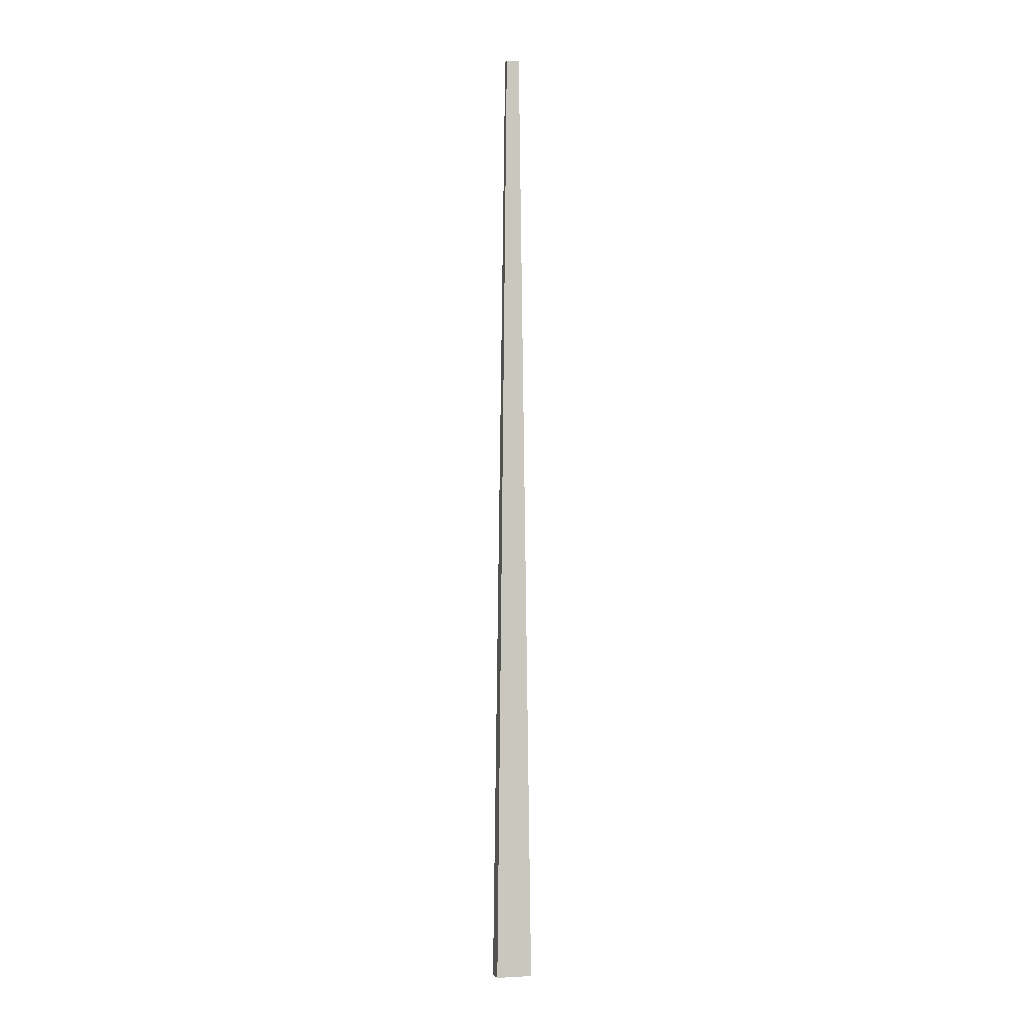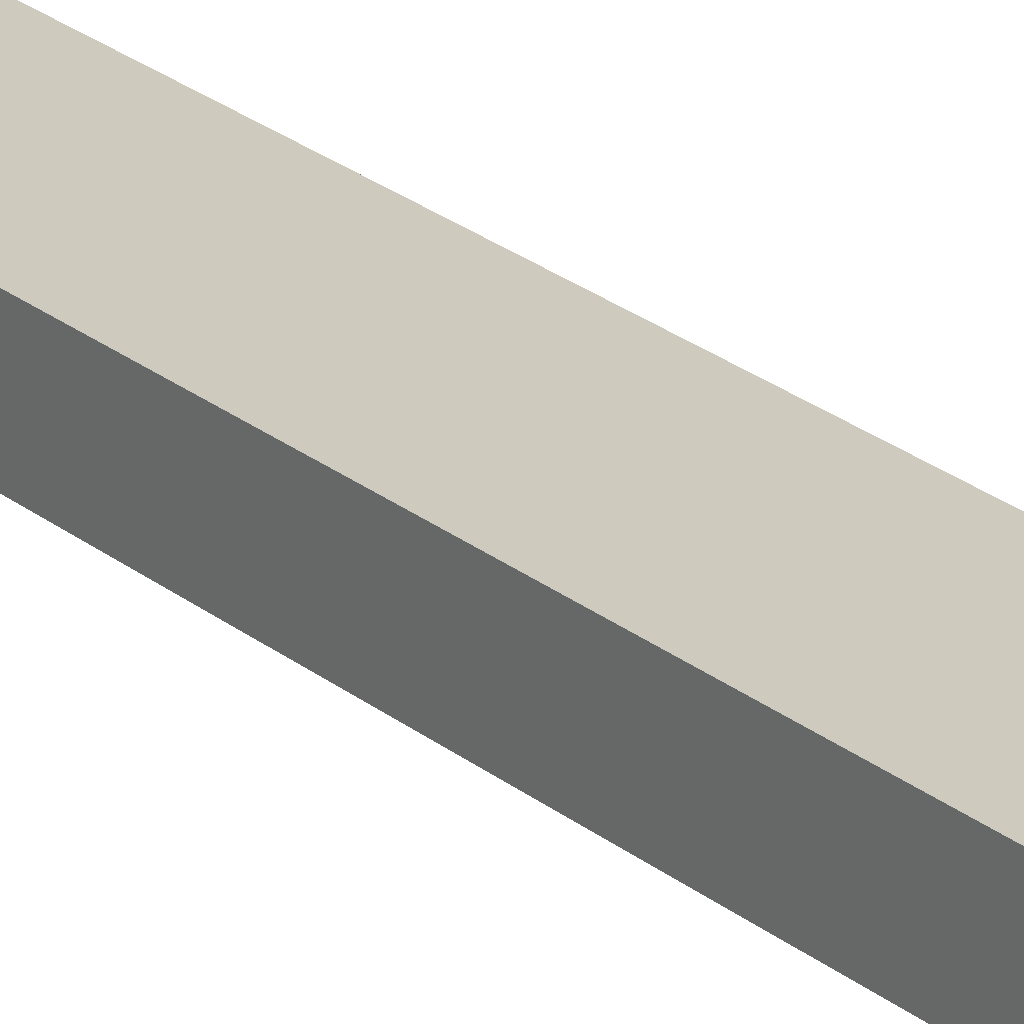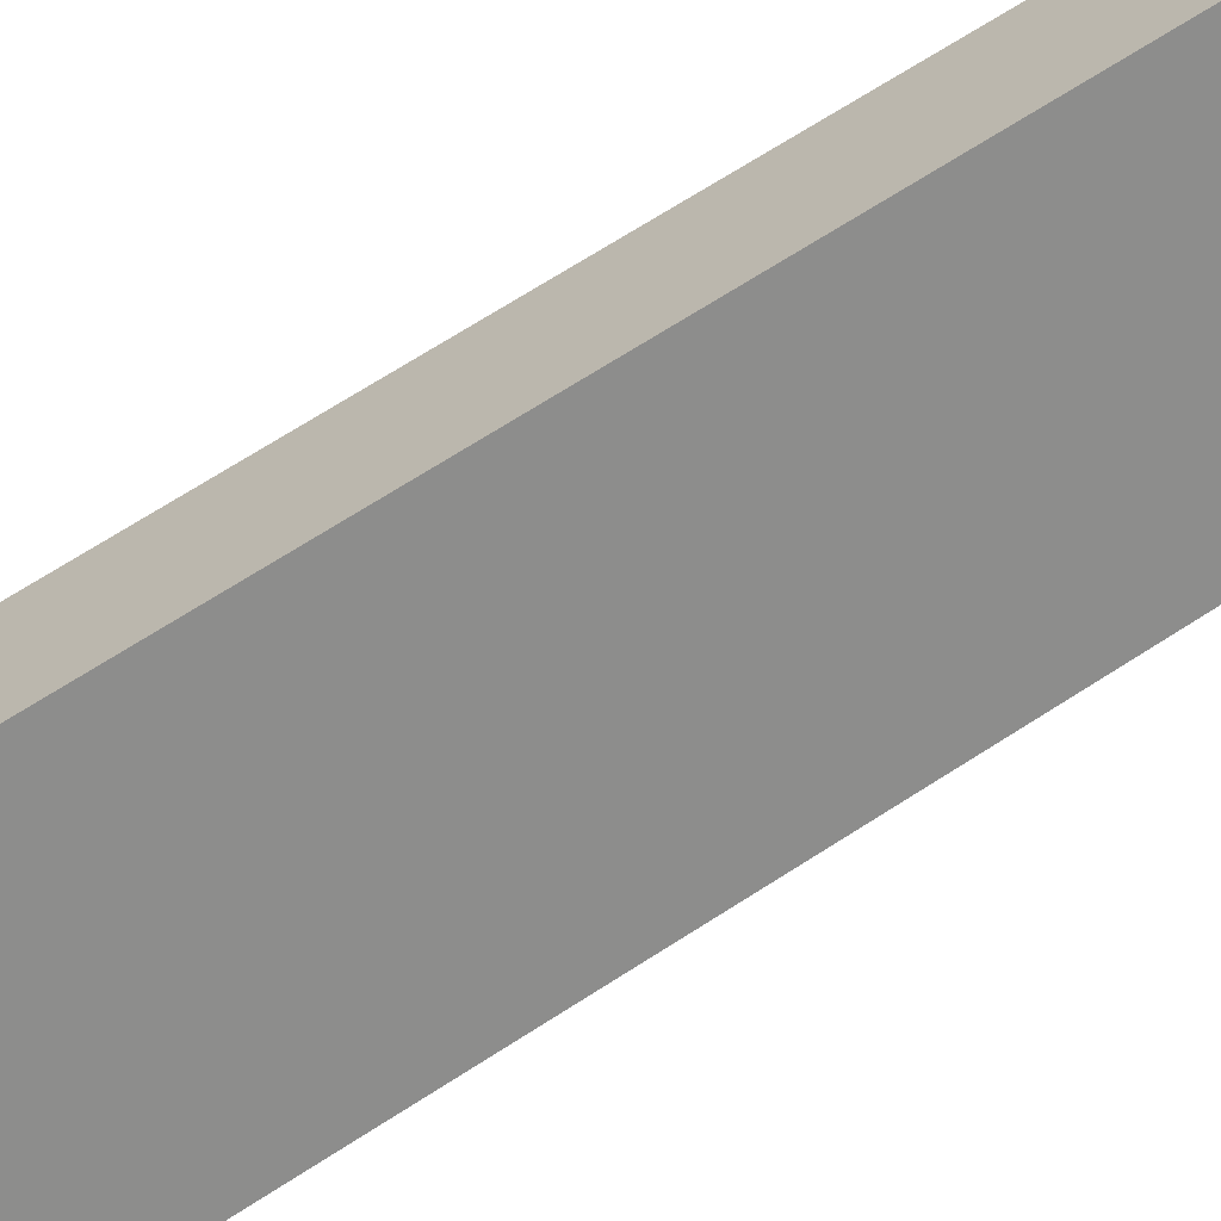
<metadata>
{"format":"obj","ext":"obj","renderer":"f3d","projection":"perspective","resolution":1024,"background":"white","views":[{"elev":-3.2,"azim":-15.3,"up":"+Y"},{"elev":23.5,"azim":-36.5,"up":"+Z"},{"elev":-64.2,"azim":123.8,"up":"+Z"}]}
</metadata>
<code>
v -0.4689 -5.286 2.941
v 0.4689 -5.286 2.941
v -0.1721 19.71 2.797
v 0.1721 19.71 2.797
v -0.1721 19.71 2.629
v 0.1721 19.71 2.629
v -0.4689 -5.286 2.485
v 0.4689 -5.286 2.485
f 1 2 4 3
f 3 4 6 5
f 5 6 8 7
f 7 8 2 1
f 2 8 6 4
f 7 1 3 5

</code>
